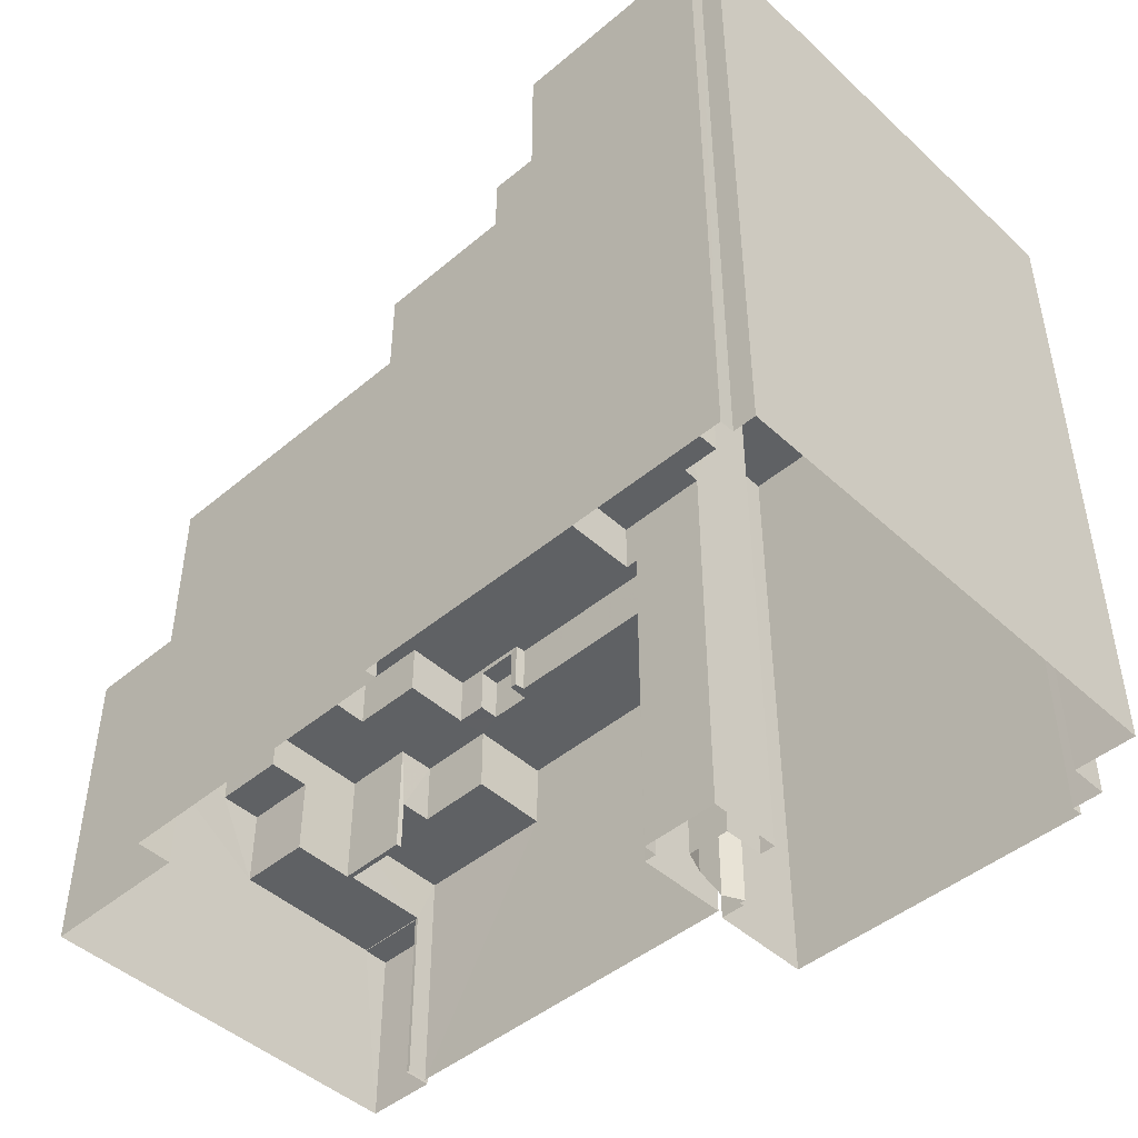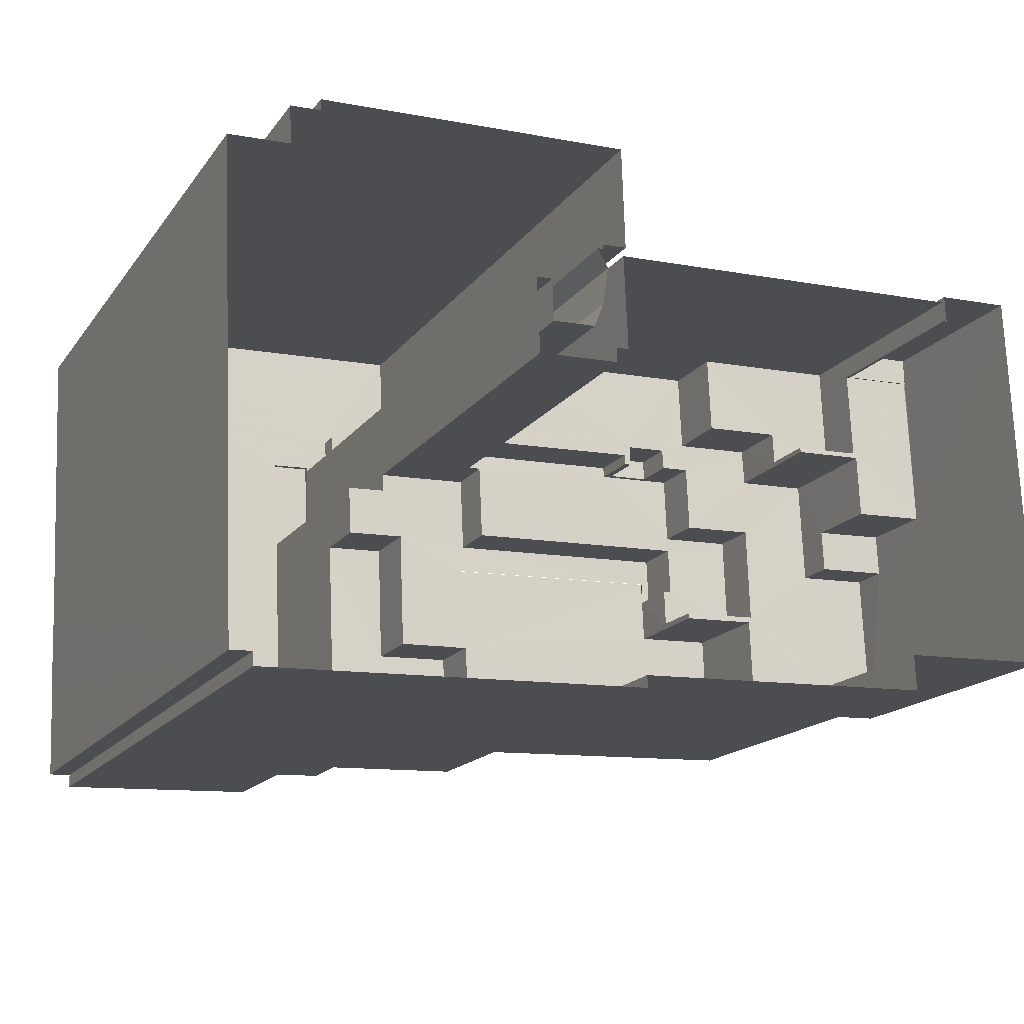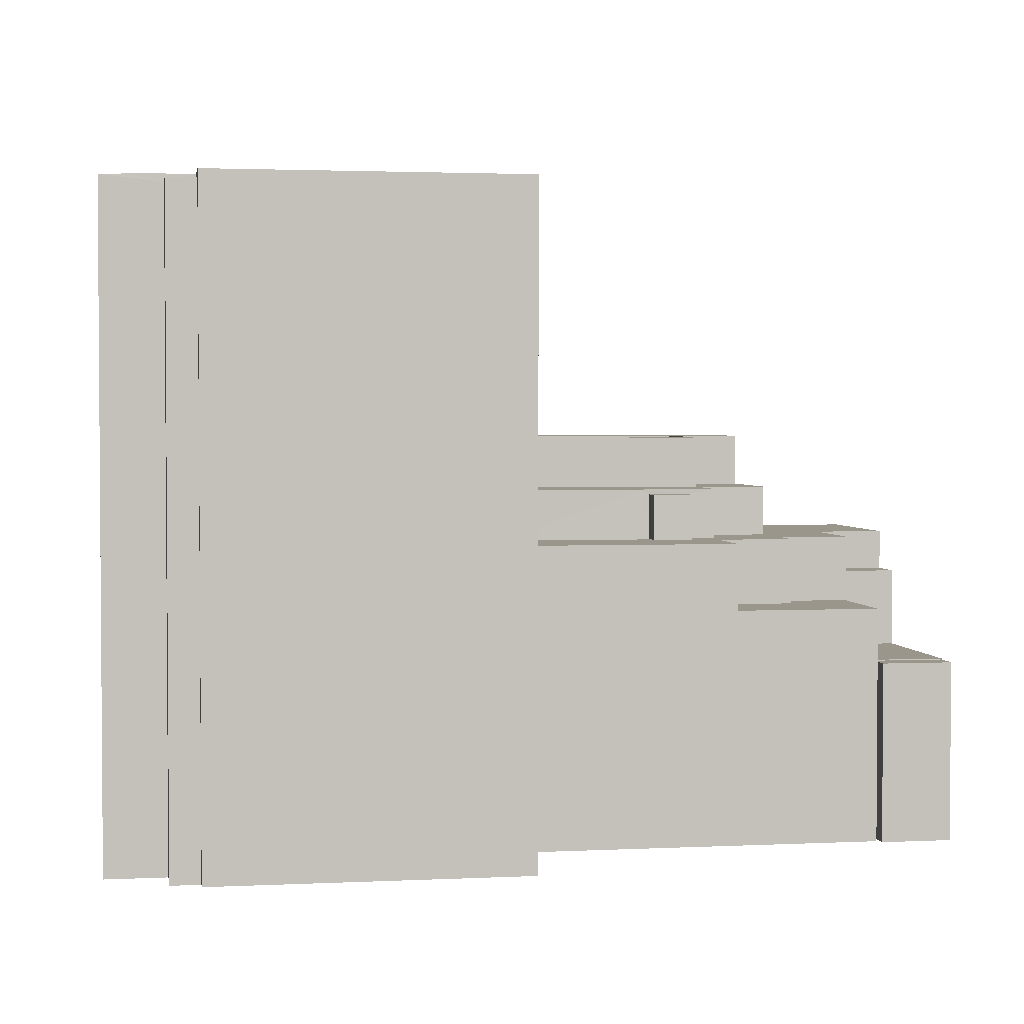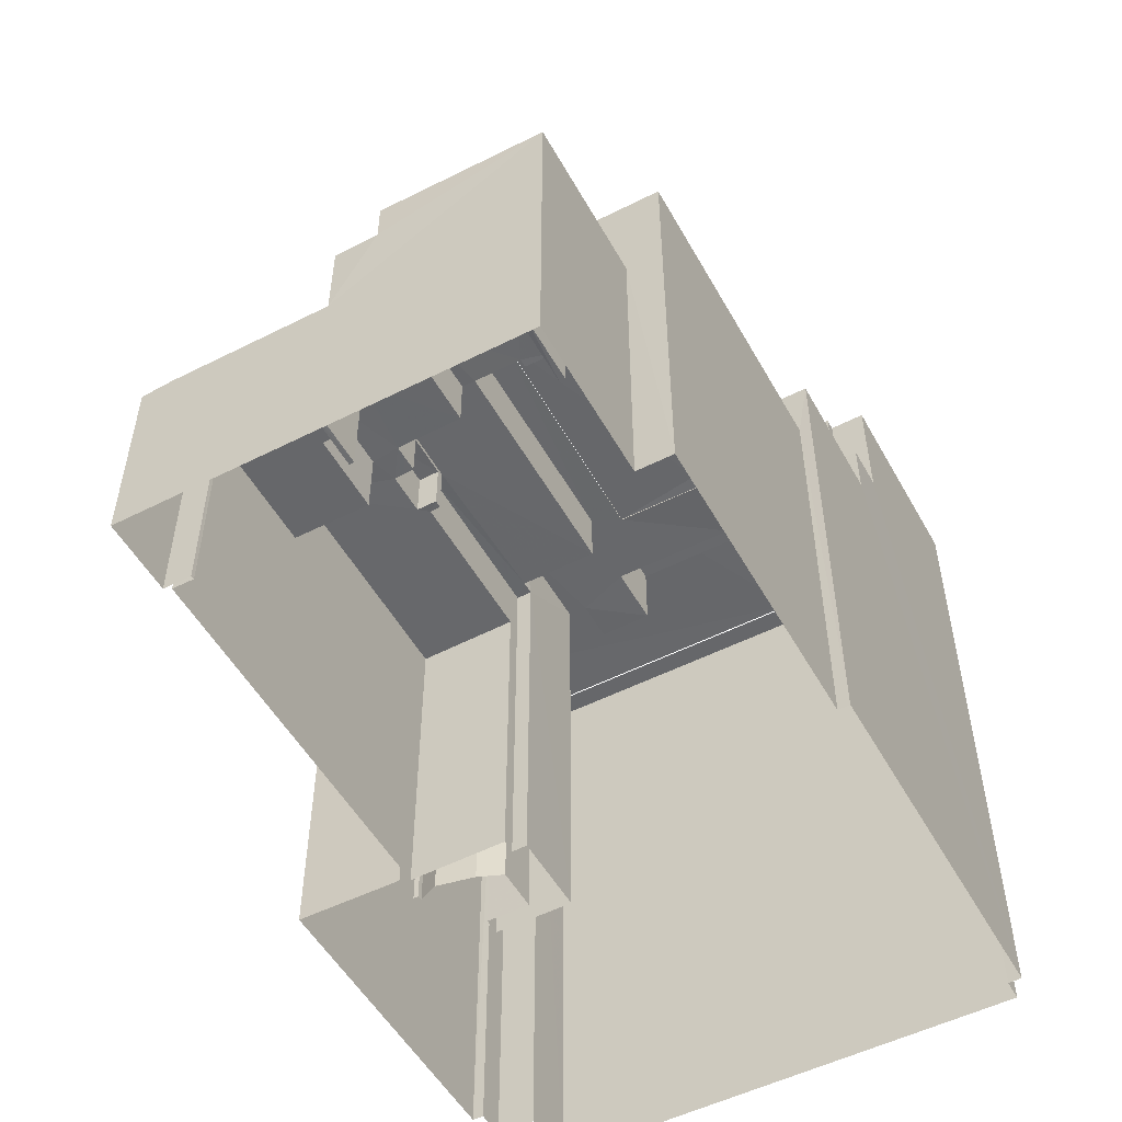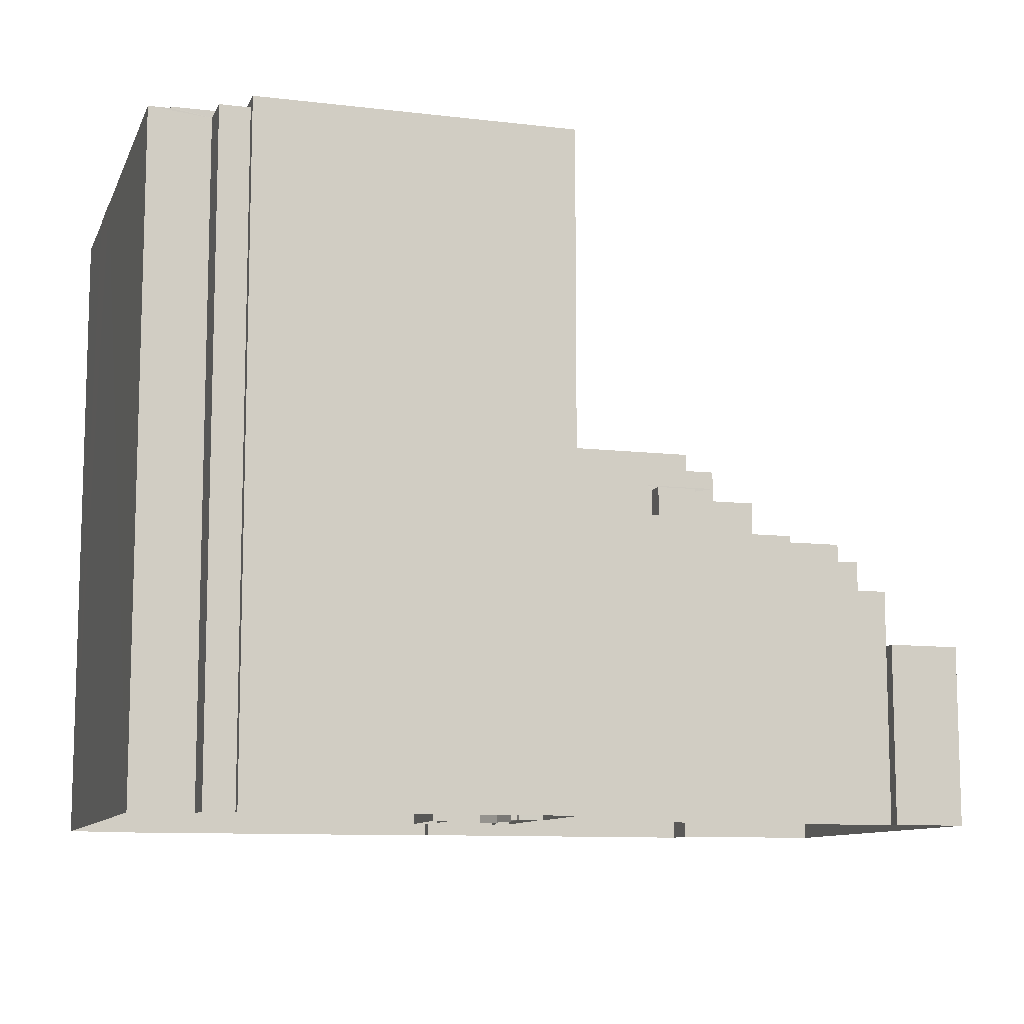
<metadata>
{"format":"obj","ext":"obj","renderer":"f3d","projection":"perspective","resolution":1024,"background":"white","views":[{"elev":-46.1,"azim":41.3,"up":"+Z"},{"elev":-17.0,"azim":155.5,"up":"+Y"},{"elev":2.4,"azim":168.2,"up":"+Z"},{"elev":-52.3,"azim":-63.8,"up":"+Z"},{"elev":-10.2,"azim":160.8,"up":"+Z"}]}
</metadata>
<code>
v -3.72e+05 -1.053e+05 25.26
v -3.72e+05 -1.053e+05 25.26
v -3.72e+05 -1.053e+05 25.26
v -3.72e+05 -1.053e+05 25.26
v -3.72e+05 -1.053e+05 25.26
v -3.72e+05 -1.053e+05 25.26
v -3.72e+05 -1.053e+05 25.26
v -3.72e+05 -1.053e+05 25.26
v -3.72e+05 -1.053e+05 25.26
v -3.721e+05 -1.053e+05 25.26
v -3.721e+05 -1.053e+05 25.26
v -3.721e+05 -1.053e+05 25.26
v -3.721e+05 -1.053e+05 25.26
v -3.72e+05 -1.053e+05 25.26
v -3.72e+05 -1.053e+05 25.26
v -3.72e+05 -1.053e+05 25.26
v -3.72e+05 -1.053e+05 25.26
v -3.72e+05 -1.053e+05 25.26
v -3.721e+05 -1.053e+05 25.26
v -3.721e+05 -1.053e+05 25.26
v -3.721e+05 -1.053e+05 25.26
v -3.72e+05 -1.053e+05 25.26
v -3.721e+05 -1.053e+05 25.26
v -3.72e+05 -1.053e+05 25.26
v -3.72e+05 -1.053e+05 25.26
v -3.72e+05 -1.053e+05 25.26
v -3.72e+05 -1.053e+05 25.26
v -3.72e+05 -1.053e+05 25.26
v -3.72e+05 -1.053e+05 25.26
v -3.72e+05 -1.053e+05 25.26
v -3.72e+05 -1.053e+05 25.26
v -3.72e+05 -1.053e+05 25.26
v -3.72e+05 -1.053e+05 25.26
v -3.72e+05 -1.053e+05 25.26
v -3.72e+05 -1.053e+05 56.42
v -3.72e+05 -1.053e+05 56.42
v -3.72e+05 -1.053e+05 56.42
v -3.72e+05 -1.053e+05 56.42
v -3.72e+05 -1.053e+05 56.49
v -3.72e+05 -1.053e+05 56.49
v -3.72e+05 -1.053e+05 56.49
v -3.72e+05 -1.053e+05 56.49
v -3.72e+05 -1.053e+05 56.49
v -3.72e+05 -1.053e+05 56.49
v -3.72e+05 -1.053e+05 56.49
v -3.72e+05 -1.053e+05 56.49
v -3.72e+05 -1.053e+05 56.49
v -3.72e+05 -1.053e+05 56.49
v -3.72e+05 -1.053e+05 56.49
v -3.72e+05 -1.053e+05 56.49
v -3.72e+05 -1.053e+05 56.49
v -3.72e+05 -1.053e+05 56.49
v -3.72e+05 -1.053e+05 56.49
v -3.72e+05 -1.053e+05 56.49
v -3.72e+05 -1.053e+05 56.49
v -3.72e+05 -1.053e+05 56.49
v -3.72e+05 -1.053e+05 56.49
v -3.72e+05 -1.053e+05 56.49
v -3.72e+05 -1.053e+05 56.49
v -3.72e+05 -1.053e+05 56.49
v -3.72e+05 -1.053e+05 56.49
v -3.72e+05 -1.053e+05 56.49
v -3.72e+05 -1.053e+05 56.49
v -3.72e+05 -1.053e+05 56.49
v -3.721e+05 -1.053e+05 41.95
v -3.721e+05 -1.053e+05 41.95
v -3.721e+05 -1.053e+05 41.95
v -3.721e+05 -1.053e+05 41.95
v -3.721e+05 -1.053e+05 37.79
v -3.721e+05 -1.053e+05 37.79
v -3.721e+05 -1.053e+05 37.79
v -3.721e+05 -1.053e+05 37.79
v -3.721e+05 -1.053e+05 42.21
v -3.721e+05 -1.053e+05 42.21
v -3.721e+05 -1.053e+05 42.21
v -3.721e+05 -1.053e+05 42.21
v -3.72e+05 -1.053e+05 42.21
v -3.72e+05 -1.053e+05 42.21
v -3.721e+05 -1.053e+05 42.21
v -3.721e+05 -1.053e+05 42.21
v -3.721e+05 -1.053e+05 42.21
v -3.721e+05 -1.053e+05 42.21
v -3.72e+05 -1.053e+05 42.21
v -3.721e+05 -1.053e+05 42.21
v -3.72e+05 -1.053e+05 42.21
v -3.721e+05 -1.053e+05 42.21
v -3.721e+05 -1.053e+05 44.79
v -3.721e+05 -1.053e+05 44.79
v -3.721e+05 -1.053e+05 44.79
v -3.72e+05 -1.053e+05 44.79
v -3.72e+05 -1.053e+05 44.79
v -3.721e+05 -1.053e+05 44.79
v -3.72e+05 -1.053e+05 44.79
v -3.72e+05 -1.053e+05 44.79
v -3.721e+05 -1.053e+05 39.74
v -3.721e+05 -1.053e+05 39.74
v -3.721e+05 -1.053e+05 39.74
v -3.721e+05 -1.053e+05 39.74
v -3.721e+05 -1.053e+05 39.74
v -3.72e+05 -1.053e+05 39.74
v -3.721e+05 -1.053e+05 39.74
v -3.72e+05 -1.053e+05 39.74
v -3.721e+05 -1.053e+05 39.74
v -3.721e+05 -1.053e+05 39.74
v -3.721e+05 -1.053e+05 39.74
v -3.721e+05 -1.053e+05 39.74
v -3.721e+05 -1.053e+05 39.74
v -3.721e+05 -1.053e+05 39.74
v -3.721e+05 -1.053e+05 39.74
v -3.721e+05 -1.053e+05 39.74
v -3.721e+05 -1.053e+05 39.74
v -3.721e+05 -1.053e+05 39.74
v -3.721e+05 -1.053e+05 39.74
v -3.721e+05 -1.053e+05 39.74
v -3.721e+05 -1.053e+05 39.74
v -3.721e+05 -1.053e+05 39.74
v -3.721e+05 -1.053e+05 39.74
v -3.721e+05 -1.053e+05 39.74
v -3.72e+05 -1.053e+05 44.73
v -3.72e+05 -1.053e+05 44.73
v -3.72e+05 -1.053e+05 44.73
v -3.72e+05 -1.053e+05 44.73
v -3.72e+05 -1.053e+05 44.73
v -3.72e+05 -1.053e+05 44.73
v -3.72e+05 -1.053e+05 44.73
v -3.72e+05 -1.053e+05 44.73
v -3.72e+05 -1.053e+05 44.73
v -3.721e+05 -1.053e+05 44.73
v -3.721e+05 -1.053e+05 44.73
v -3.721e+05 -1.053e+05 44.73
v -3.72e+05 -1.053e+05 44.73
v -3.721e+05 -1.053e+05 44.73
v -3.721e+05 -1.053e+05 36.55
v -3.721e+05 -1.053e+05 36.55
v -3.721e+05 -1.053e+05 36.55
v -3.721e+05 -1.053e+05 36.55
v -3.721e+05 -1.053e+05 36.55
v -3.721e+05 -1.053e+05 36.55
v -3.72e+05 -1.053e+05 55.45
v -3.72e+05 -1.053e+05 55.45
v -3.72e+05 -1.053e+05 55.45
v -3.72e+05 -1.053e+05 55.45
v -3.72e+05 -1.053e+05 55.45
v -3.72e+05 -1.053e+05 55.45
v -3.72e+05 -1.053e+05 55.45
v -3.72e+05 -1.053e+05 55.45
v -3.721e+05 -1.053e+05 33.92
v -3.721e+05 -1.053e+05 33.92
v -3.721e+05 -1.053e+05 33.92
v -3.721e+05 -1.053e+05 33.92
v -3.72e+05 -1.053e+05 47.84
v -3.72e+05 -1.053e+05 47.84
v -3.72e+05 -1.053e+05 47.84
v -3.72e+05 -1.053e+05 47.84
v -3.72e+05 -1.053e+05 47.84
v -3.72e+05 -1.053e+05 47.84
v -3.72e+05 -1.053e+05 56.75
v -3.72e+05 -1.053e+05 56.75
v -3.72e+05 -1.053e+05 56.75
v -3.72e+05 -1.053e+05 56.75
v -3.72e+05 -1.053e+05 56.15
v -3.72e+05 -1.053e+05 56.15
v -3.72e+05 -1.053e+05 56.15
v -3.72e+05 -1.053e+05 56.15
v -3.72e+05 -1.053e+05 50.54
v -3.72e+05 -1.053e+05 50.54
v -3.72e+05 -1.053e+05 50.54
v -3.72e+05 -1.053e+05 50.54
v -3.72e+05 -1.053e+05 50.54
v -3.72e+05 -1.053e+05 50.54
v -3.72e+05 -1.053e+05 50.54
v -3.72e+05 -1.053e+05 50.54
v -3.72e+05 -1.053e+05 56.42
v -3.72e+05 -1.053e+05 56.42
v -3.72e+05 -1.053e+05 56.42
v -3.72e+05 -1.053e+05 56.42
v -3.721e+05 -1.053e+05 33.97
v -3.721e+05 -1.053e+05 33.97
v -3.721e+05 -1.053e+05 33.97
v -3.721e+05 -1.053e+05 33.97
v -3.721e+05 -1.053e+05 33.97
v -3.721e+05 -1.053e+05 33.97
v -3.721e+05 -1.053e+05 33.97
v -3.721e+05 -1.053e+05 33.97
f 1 2 3
f 4 1 5
f 5 6 4
f 7 8 9
f 7 9 3
f 10 11 12
f 12 11 13
f 14 15 16
f 14 9 15
f 17 6 18
f 19 20 13
f 14 21 20
f 22 19 23
f 11 19 13
f 18 24 25
f 26 27 24
f 28 27 26
f 22 29 19
f 29 30 31
f 32 28 26
f 31 33 14
f 26 34 32
f 3 33 5
f 24 5 26
f 1 3 5
f 6 5 24
f 3 9 33
f 33 9 14
f 18 6 24
f 29 20 19
f 20 31 14
f 31 20 29
f 183 138 137
f 181 183 137
f 36 41 40
f 37 36 40
f 126 129 92
f 93 126 92
f 35 36 37
f 38 35 37
f 39 40 41
f 40 42 43
f 44 43 42
f 39 45 46
f 47 45 48
f 49 50 42
f 51 50 49
f 52 48 53
f 54 55 56
f 57 49 56
f 56 55 58
f 54 59 60
f 61 62 63
f 64 47 52
f 61 63 47
f 63 46 47
f 59 39 46
f 59 40 39
f 40 56 42
f 46 45 47
f 52 47 48
f 56 49 42
f 54 56 40
f 54 40 59
f 65 66 67
f 68 65 67
f 69 70 71
f 72 69 71
f 73 74 75
f 76 73 77
f 77 78 76
f 79 80 81
f 75 79 82
f 77 83 78
f 81 80 84
f 85 77 73
f 81 84 86
f 82 85 73
f 82 79 81
f 75 82 73
f 87 88 89
f 88 90 89
f 89 91 92
f 92 91 93
f 93 91 94
f 89 90 91
f 95 96 97
f 97 98 99
f 100 101 102
f 98 103 104
f 105 96 106
f 107 108 100
f 109 110 111
f 110 104 103
f 112 109 111
f 112 113 107
f 114 101 115
f 105 116 96
f 103 98 116
f 117 110 103
f 111 110 117
f 113 111 118
f 115 101 108
f 107 113 108
f 116 97 96
f 116 98 97
f 108 101 100
f 111 113 112
f 119 120 121
f 122 123 121
f 124 125 126
f 122 121 125
f 124 126 127
f 128 129 130
f 129 131 130
f 125 120 131
f 128 132 129
f 129 126 131
f 121 120 125
f 125 131 126
f 133 134 135
f 134 136 135
f 135 137 138
f 135 136 137
f 139 140 141
f 142 139 141
f 140 143 141
f 144 142 141
f 141 143 145
f 141 145 146
f 147 148 149
f 150 147 149
f 151 152 153
f 152 154 153
f 153 155 156
f 153 154 155
f 157 158 159
f 157 160 158
f 161 162 163
f 164 161 163
f 165 166 167
f 167 168 169
f 165 170 166
f 171 166 172
f 168 167 171
f 167 166 171
f 173 174 175
f 173 176 174
f 177 178 179
f 180 179 181
f 177 182 178
f 183 181 184
f 181 178 184
f 179 178 181
f 114 73 76
f 101 114 76
f 1 4 164
f 4 45 164
f 164 39 161
f 164 45 39
f 108 66 65
f 115 108 65
f 64 52 18
f 25 64 18
f 26 5 146
f 5 62 146
f 146 61 141
f 146 62 61
f 184 104 110
f 184 178 104
f 142 27 139
f 142 24 27
f 144 61 47
f 144 141 61
f 125 156 155
f 122 125 155
f 94 153 124
f 124 127 94
f 151 153 94
f 91 151 94
f 151 91 90
f 151 90 152
f 90 16 152
f 90 14 16
f 108 67 66
f 108 113 67
f 125 153 156
f 125 124 153
f 85 130 131
f 85 82 130
f 146 145 34
f 26 146 34
f 82 128 130
f 82 81 128
f 143 28 32
f 143 140 28
f 126 93 94
f 127 126 94
f 29 22 100
f 102 29 100
f 23 180 136
f 136 180 137
f 23 19 180
f 137 180 181
f 15 174 50
f 50 174 42
f 15 9 174
f 42 174 176
f 158 121 60
f 121 123 60
f 159 158 60
f 59 159 60
f 31 30 78
f 83 31 78
f 149 10 12
f 149 148 10
f 18 53 17
f 18 52 53
f 38 40 43
f 38 37 40
f 3 2 163
f 162 3 163
f 45 4 6
f 48 45 6
f 1 163 2
f 1 164 163
f 7 38 8
f 8 173 175
f 7 35 38
f 173 38 44
f 44 38 43
f 8 38 173
f 107 100 134
f 100 22 134
f 134 23 136
f 134 22 23
f 106 87 89
f 106 96 87
f 182 71 70
f 182 177 71
f 170 49 57
f 166 170 57
f 182 70 178
f 178 70 104
f 104 70 98
f 70 69 98
f 162 35 7
f 7 3 162
f 36 35 162
f 41 36 162
f 39 41 162
f 161 39 162
f 111 75 74
f 111 117 75
f 169 55 54
f 169 168 55
f 119 33 83
f 33 31 83
f 120 119 83
f 77 120 83
f 170 51 49
f 170 165 51
f 103 80 79
f 103 116 80
f 77 131 120
f 77 85 131
f 73 114 65
f 114 115 65
f 68 74 73
f 111 74 68
f 118 111 68
f 68 73 65
f 160 63 62
f 62 5 119
f 5 33 119
f 160 62 158
f 158 119 121
f 62 119 158
f 19 147 180
f 180 147 179
f 19 11 147
f 179 147 150
f 132 86 84
f 92 129 132
f 92 132 89
f 84 105 106
f 84 106 89
f 132 84 89
f 172 57 56
f 172 166 57
f 143 32 34
f 145 143 34
f 139 27 28
f 140 139 28
f 50 51 165
f 50 165 15
f 15 154 16
f 16 154 152
f 165 167 154
f 15 165 154
f 63 160 157
f 46 63 157
f 48 6 17
f 53 48 17
f 11 10 148
f 147 11 148
f 105 84 80
f 116 105 80
f 171 56 58
f 171 172 56
f 46 157 159
f 59 46 159
f 133 109 112
f 133 135 109
f 69 99 98
f 69 72 99
f 14 88 21
f 14 90 88
f 176 44 42
f 176 173 44
f 122 155 123
f 123 155 60
f 54 60 169
f 169 154 167
f 169 155 154
f 60 155 169
f 168 58 55
f 168 171 58
f 97 99 72
f 97 177 13
f 13 177 12
f 12 150 149
f 72 71 177
f 150 177 179
f 97 72 177
f 12 177 150
f 30 102 78
f 78 102 76
f 30 29 102
f 76 102 101
f 20 97 13
f 20 95 97
f 113 68 67
f 113 118 68
f 117 79 75
f 117 103 79
f 86 132 128
f 81 86 128
f 25 142 64
f 64 142 47
f 25 24 142
f 47 142 144
f 9 8 175
f 174 9 175
f 109 135 138
f 109 138 110
f 138 184 110
f 138 183 184
f 20 21 95
f 21 88 95
f 95 87 96
f 95 88 87
f 133 112 107
f 134 133 107

</code>
